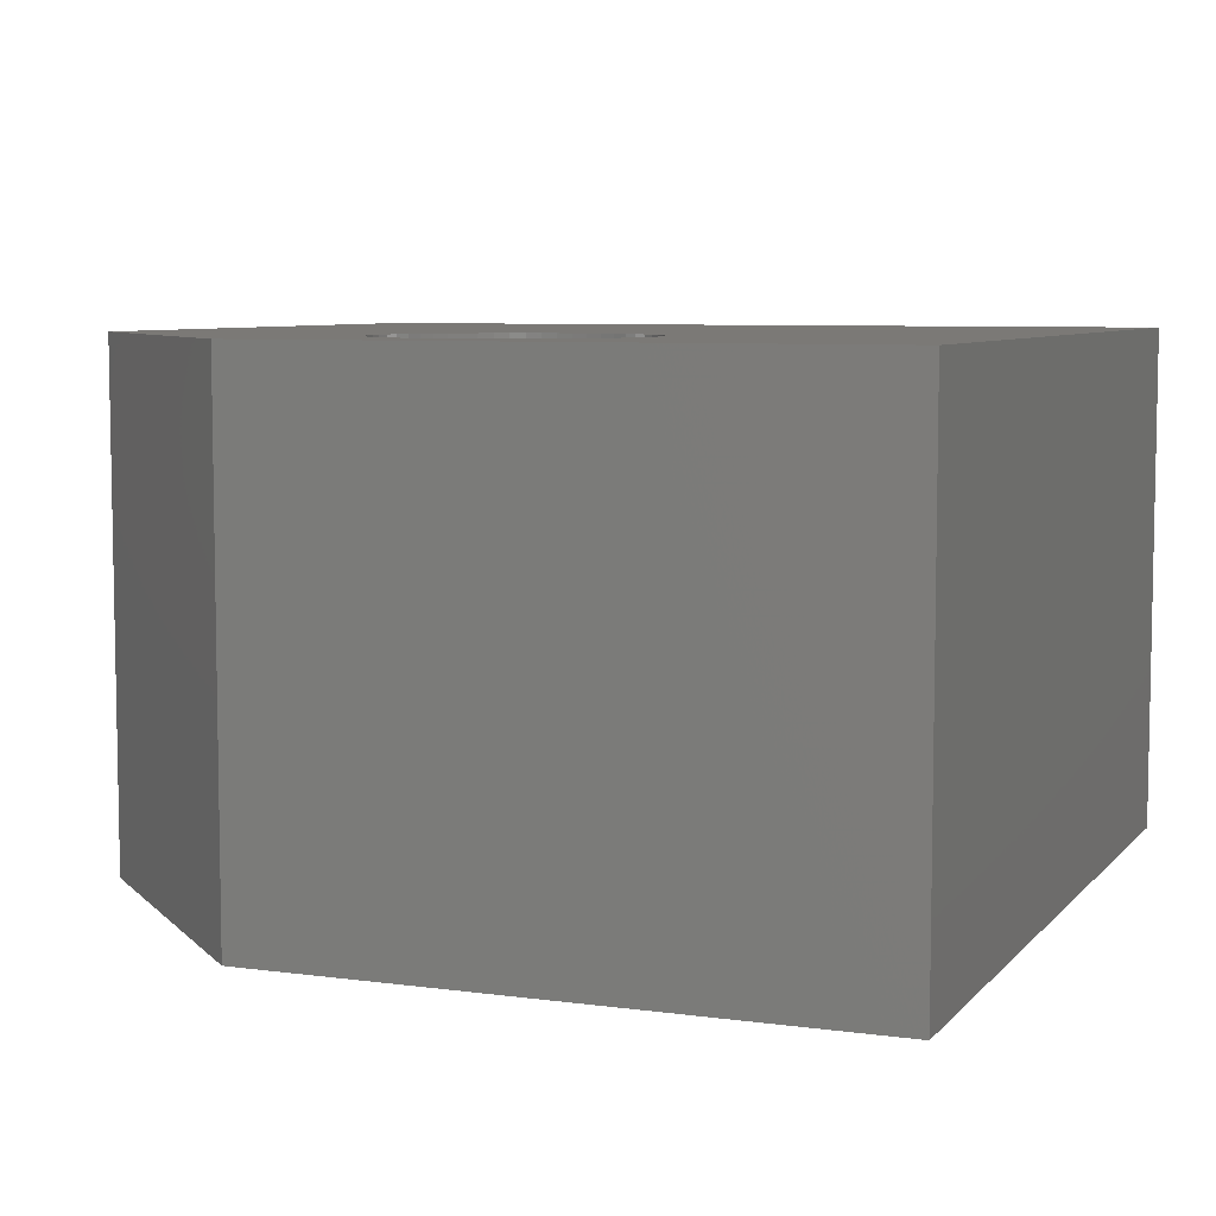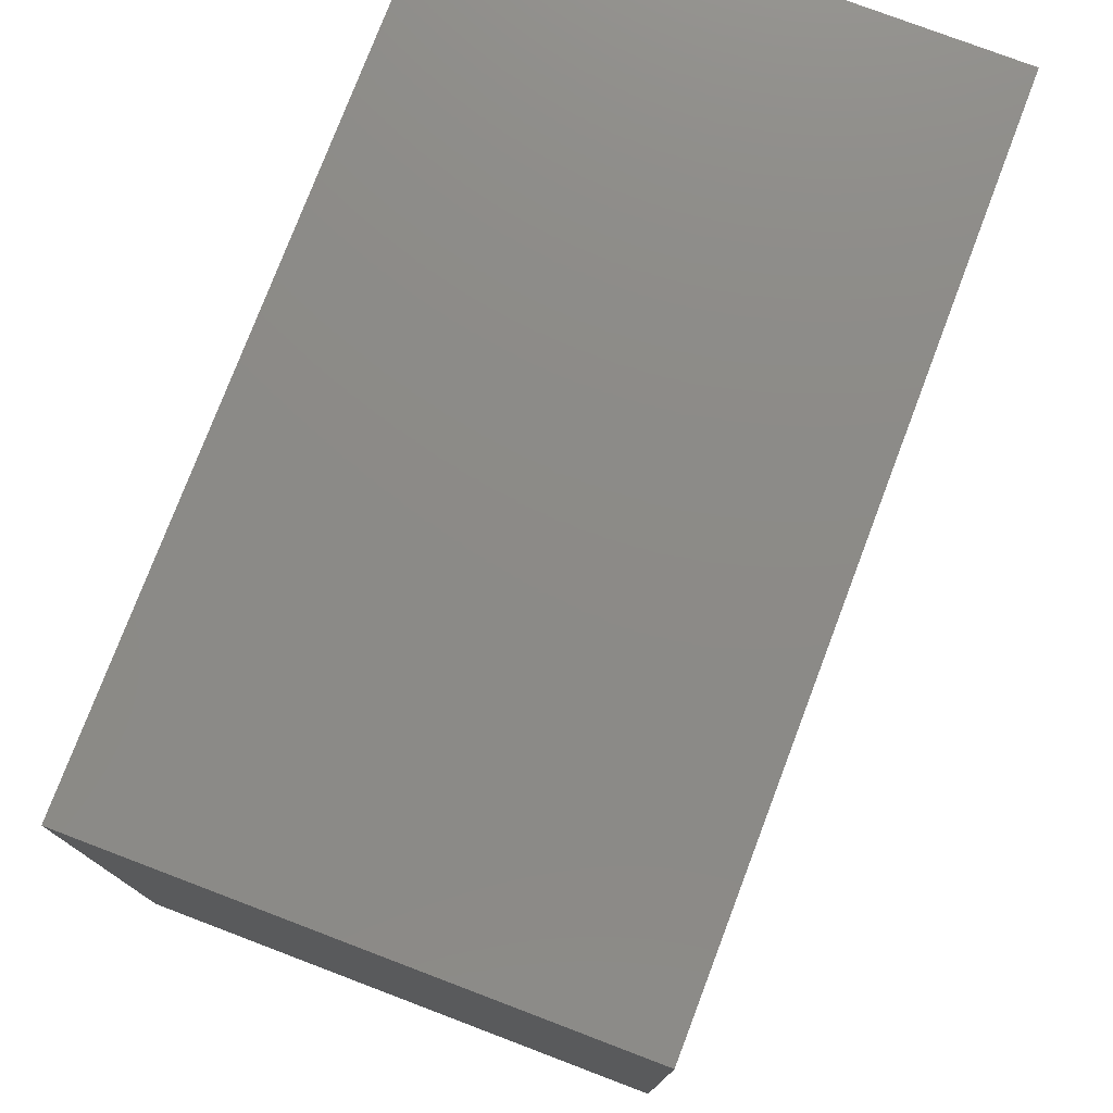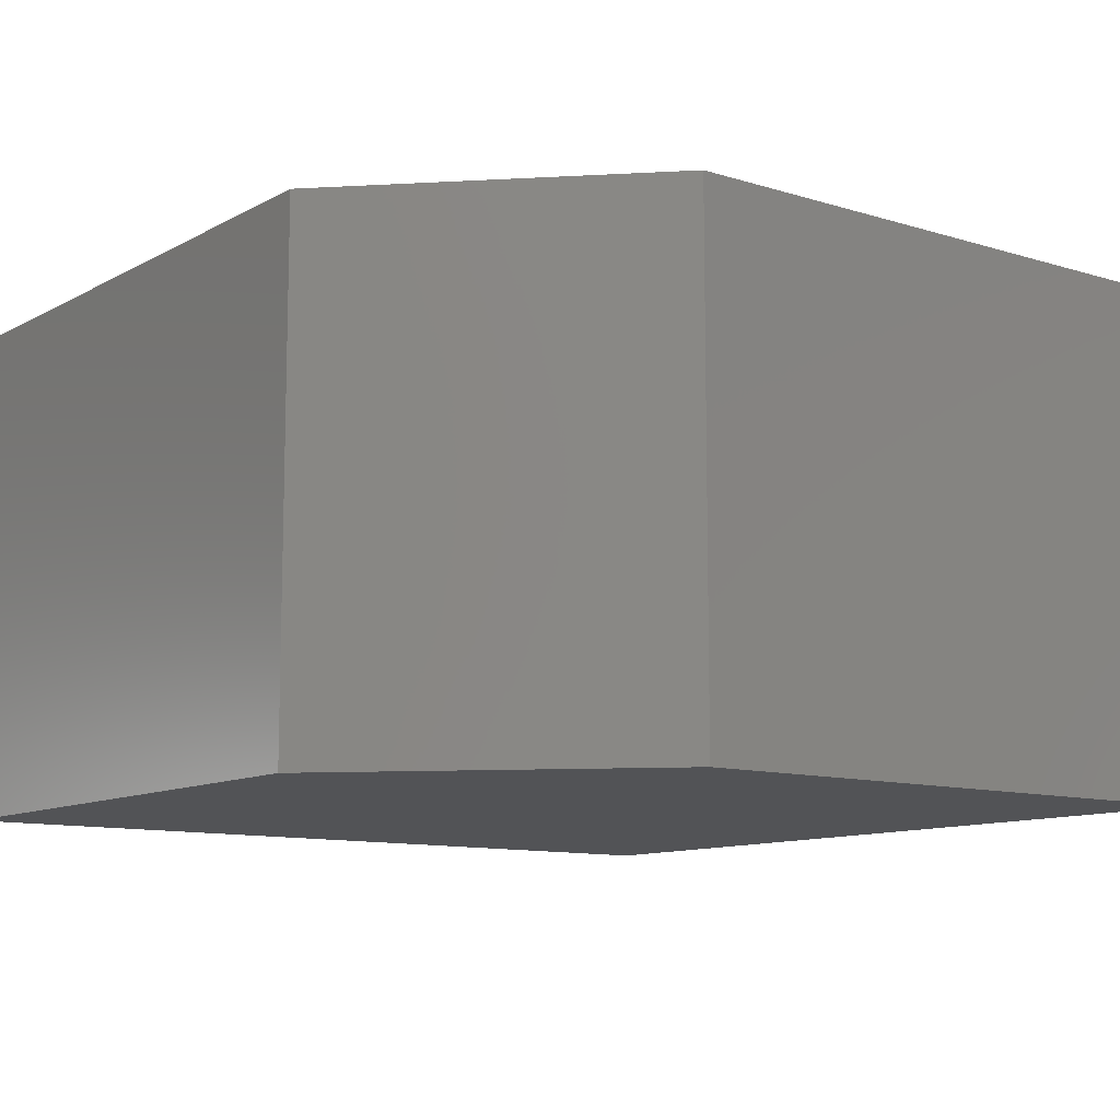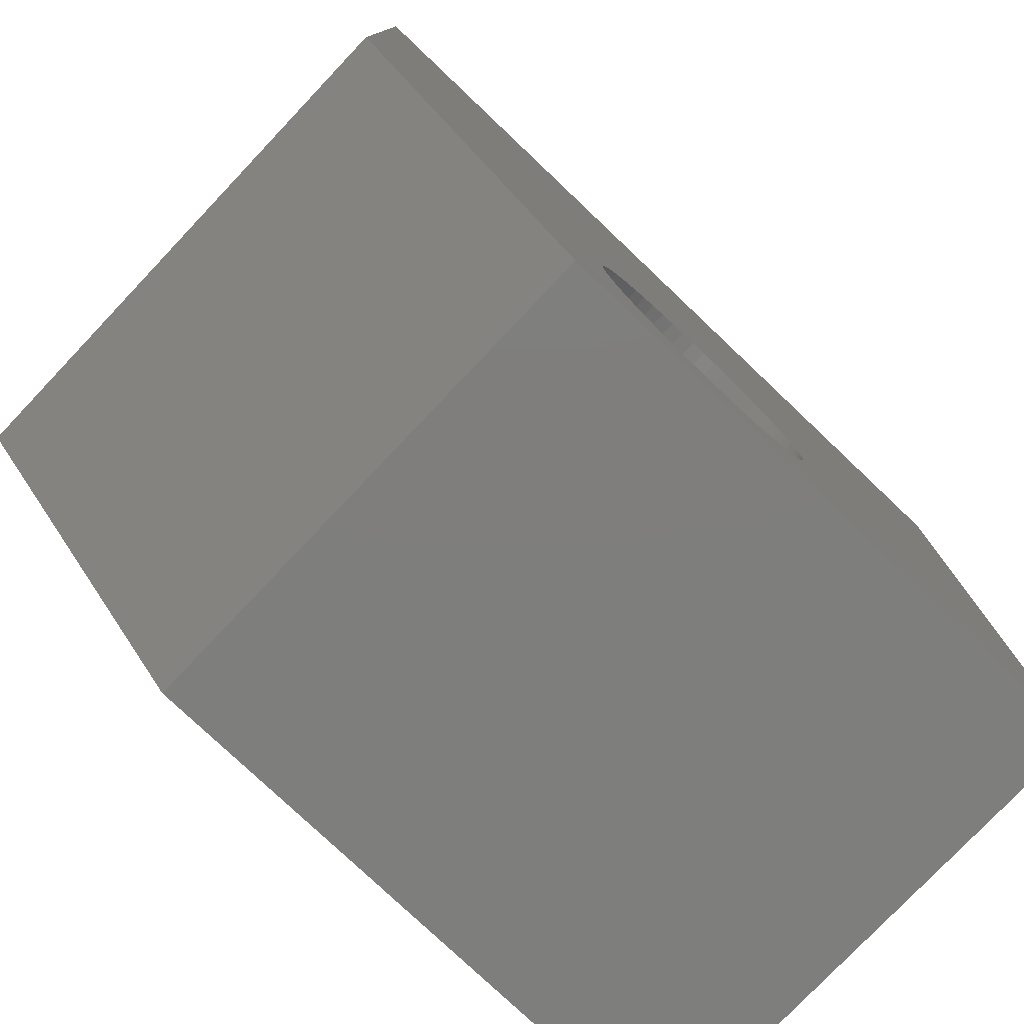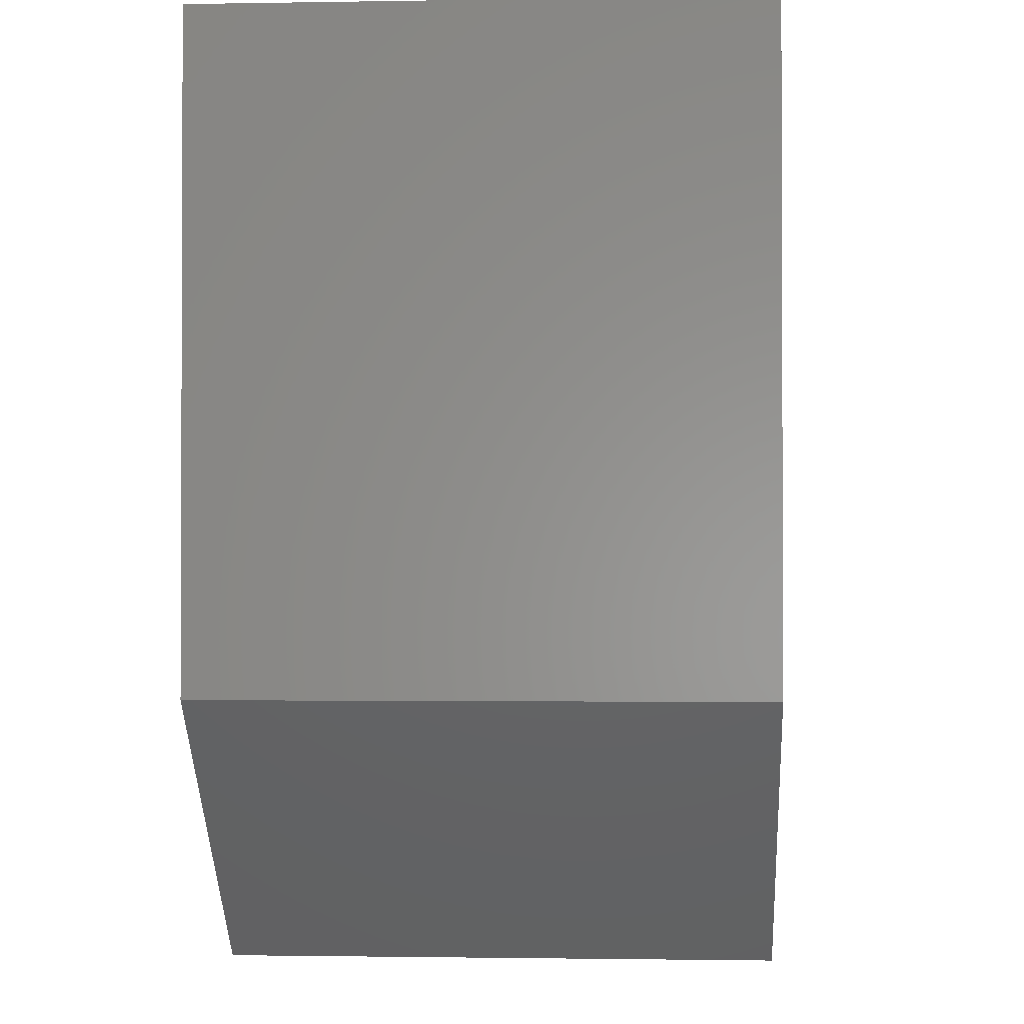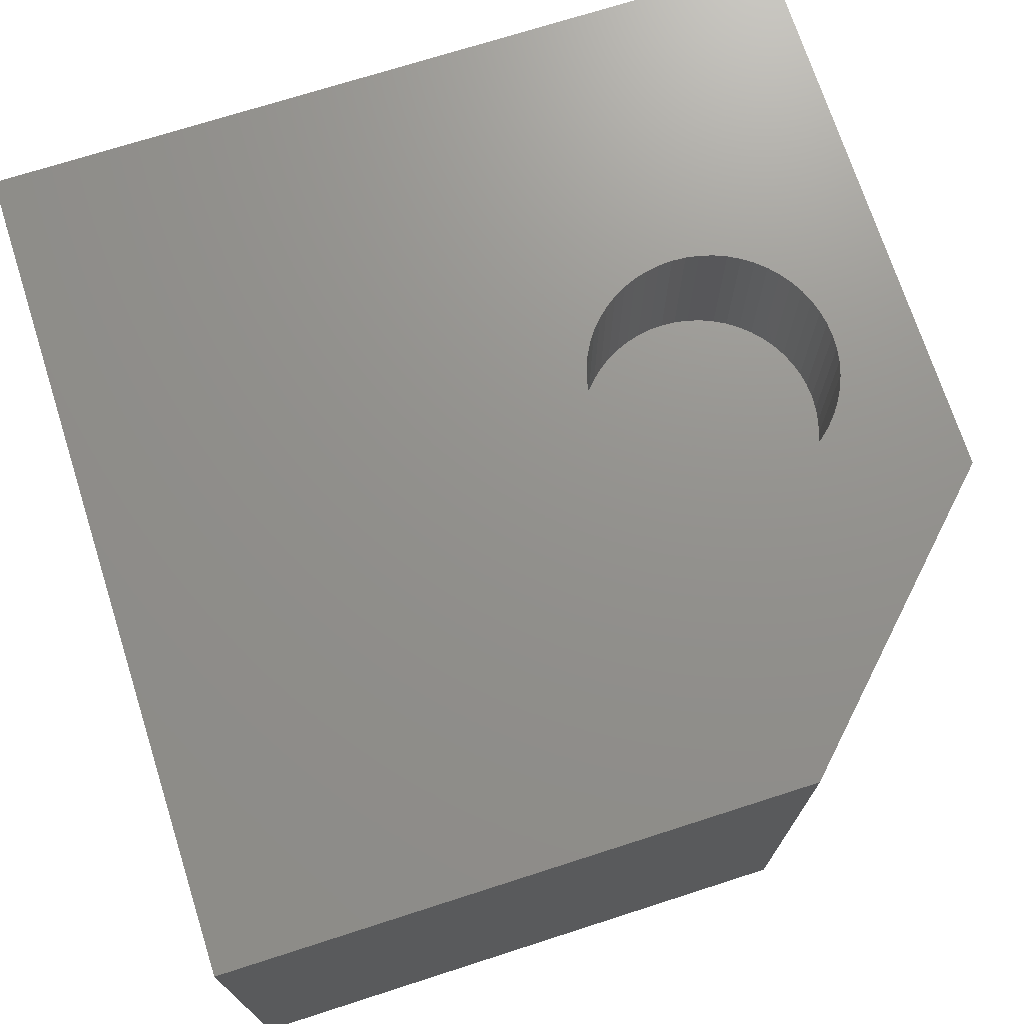
<metadata>
{"format":"stl","ext":"stl","renderer":"f3d","projection":"perspective","resolution":1024,"background":"white","views":[{"elev":6.8,"azim":-158.2,"up":"+Y"},{"elev":77.0,"azim":110.8,"up":"+Z"},{"elev":-10.7,"azim":142.7,"up":"+Y"},{"elev":-78.0,"azim":136.5,"up":"+Z"},{"elev":-1.4,"azim":93.7,"up":"+Z"},{"elev":71.9,"azim":72.2,"up":"+Y"}]}
</metadata>
<code>
# stl→obj: 122 verts, 240 faces
v 3.245 2 -3.666
v 3.245 3 -3.666
v 3.25 2 -3.75
v 3.25 3 -3.75
v 3.245 2 -3.834
v 3.245 3 -3.834
v 3.231 2 -3.917
v 3.231 3 -3.917
v 3.208 2 -3.998
v 3.208 3 -3.998
v 3.176 2 -4.075
v 3.176 3 -4.075
v 3.135 2 -4.149
v 3.135 3 -4.149
v 3.086 2 -4.218
v 3.086 3 -4.218
v 3.03 2 -4.28
v 3.03 3 -4.28
v 2.968 2 -4.336
v 2.968 3 -4.336
v 2.899 2 -4.385
v 2.899 3 -4.385
v 2.825 2 -4.426
v 2.825 3 -4.426
v 2.748 2 -4.458
v 2.748 3 -4.458
v 2.667 2 -4.481
v 2.667 3 -4.481
v 2.584 2 -4.495
v 2.584 3 -4.495
v 2.5 2 -4.5
v 2.5 3 -4.5
v 2.416 2 -4.495
v 2.416 3 -4.495
v 2.333 2 -4.481
v 2.333 3 -4.481
v 2.252 2 -4.458
v 2.252 3 -4.458
v 2.175 2 -4.426
v 2.175 3 -4.426
v 2.101 2 -4.385
v 2.101 3 -4.385
v 2.032 2 -4.336
v 2.032 3 -4.336
v 1.97 2 -4.28
v 1.97 3 -4.28
v 1.914 2 -4.218
v 1.914 3 -4.218
v 1.865 2 -4.149
v 1.865 3 -4.149
v 1.824 2 -4.075
v 1.824 3 -4.075
v 1.792 2 -3.998
v 1.792 3 -3.998
v 1.769 2 -3.917
v 1.769 3 -3.917
v 1.755 2 -3.834
v 1.755 3 -3.834
v 1.75 2 -3.75
v 1.75 3 -3.75
v 1.755 2 -3.666
v 1.755 3 -3.666
v 1.769 2 -3.583
v 1.769 3 -3.583
v 1.792 2 -3.502
v 1.792 3 -3.502
v 1.824 2 -3.425
v 1.824 3 -3.425
v 1.865 2 -3.351
v 1.865 3 -3.351
v 1.914 2 -3.282
v 1.914 3 -3.282
v 1.97 2 -3.22
v 1.97 3 -3.22
v 2.032 2 -3.164
v 2.032 3 -3.164
v 2.101 2 -3.115
v 2.101 3 -3.115
v 2.175 2 -3.074
v 2.175 3 -3.074
v 2.252 2 -3.042
v 2.252 3 -3.042
v 2.333 2 -3.019
v 2.333 3 -3.019
v 2.416 2 -3.005
v 2.416 3 -3.005
v 2.5 2 -3
v 2.5 3 -3
v 2.584 2 -3.005
v 2.584 3 -3.005
v 2.667 2 -3.019
v 2.667 3 -3.019
v 2.748 2 -3.042
v 2.748 3 -3.042
v 2.825 2 -3.074
v 2.825 3 -3.074
v 2.899 2 -3.115
v 2.899 3 -3.115
v 2.968 2 -3.164
v 2.968 3 -3.164
v 3.03 2 -3.22
v 3.03 3 -3.22
v 3.086 2 -3.282
v 3.086 3 -3.282
v 3.135 2 -3.351
v 3.135 3 -3.351
v 3.176 2 -3.425
v 3.176 3 -3.425
v 3.208 2 -3.502
v 3.208 3 -3.502
v 3.231 2 -3.583
v 3.231 3 -3.583
v 5 0 0
v 5 0 -3.5
v 5 3 0
v 5 3 -3.5
v 0 0 0
v 0 3 0
v 0 0 -5
v 0 3 -5
v 3.5 0 -5
v 3.5 3 -5
f 1 2 3
f 3 2 4
f 3 4 5
f 5 4 6
f 5 6 7
f 7 6 8
f 7 8 9
f 9 8 10
f 9 10 11
f 11 10 12
f 11 12 13
f 13 12 14
f 13 14 15
f 15 14 16
f 15 16 17
f 17 16 18
f 17 18 19
f 19 18 20
f 19 20 21
f 21 20 22
f 21 22 23
f 23 22 24
f 23 24 25
f 25 24 26
f 25 26 27
f 27 26 28
f 27 28 29
f 29 28 30
f 29 30 31
f 31 30 32
f 31 32 33
f 33 32 34
f 33 34 35
f 35 34 36
f 35 36 37
f 37 36 38
f 37 38 39
f 39 38 40
f 39 40 41
f 41 40 42
f 41 42 43
f 43 42 44
f 43 44 45
f 45 44 46
f 45 46 47
f 47 46 48
f 47 48 49
f 49 48 50
f 49 50 51
f 51 50 52
f 51 52 53
f 53 52 54
f 53 54 55
f 55 54 56
f 55 56 57
f 57 56 58
f 57 58 59
f 59 58 60
f 59 60 61
f 61 60 62
f 61 62 63
f 63 62 64
f 63 64 65
f 65 64 66
f 65 66 67
f 67 66 68
f 67 68 69
f 69 68 70
f 69 70 71
f 71 70 72
f 71 72 73
f 73 72 74
f 73 74 75
f 75 74 76
f 75 76 77
f 77 76 78
f 77 78 79
f 79 78 80
f 79 80 81
f 81 80 82
f 81 82 83
f 83 82 84
f 83 84 85
f 85 84 86
f 85 86 87
f 87 86 88
f 87 88 89
f 89 88 90
f 89 90 91
f 91 90 92
f 91 92 93
f 93 92 94
f 93 94 95
f 95 94 96
f 95 96 97
f 97 96 98
f 97 98 99
f 99 98 100
f 99 100 101
f 101 100 102
f 101 102 103
f 103 102 104
f 103 104 105
f 105 104 106
f 105 106 107
f 107 106 108
f 107 108 109
f 109 108 110
f 109 110 111
f 111 110 112
f 111 112 1
f 1 112 2
f 5 57 3
f 3 57 59
f 3 59 1
f 1 59 61
f 1 61 111
f 111 61 63
f 111 63 109
f 109 63 65
f 109 65 107
f 107 65 67
f 107 67 105
f 105 67 69
f 105 69 103
f 103 69 71
f 103 71 101
f 101 71 73
f 101 73 99
f 99 73 75
f 99 75 97
f 97 75 77
f 97 77 95
f 95 77 79
f 95 79 93
f 93 79 81
f 93 81 91
f 91 81 83
f 91 83 89
f 89 83 85
f 89 85 87
f 57 5 55
f 55 5 7
f 55 7 53
f 53 7 9
f 53 9 51
f 51 9 11
f 51 11 49
f 49 11 13
f 49 13 47
f 47 13 15
f 47 15 45
f 45 15 17
f 45 17 43
f 43 17 19
f 43 19 41
f 41 19 21
f 41 21 39
f 39 21 23
f 39 23 37
f 37 23 25
f 37 25 35
f 35 25 27
f 35 27 33
f 33 27 29
f 33 29 31
f 113 114 115
f 115 114 116
f 117 113 118
f 118 113 115
f 119 117 120
f 120 117 118
f 121 119 122
f 122 119 120
f 114 121 116
f 116 121 122
f 6 4 116
f 116 4 2
f 116 2 112
f 112 110 116
f 116 110 108
f 116 108 106
f 106 104 116
f 116 104 102
f 116 102 100
f 116 100 115
f 115 100 98
f 115 98 96
f 96 94 115
f 115 94 92
f 115 92 90
f 90 88 115
f 115 88 118
f 118 88 86
f 118 86 84
f 84 82 118
f 118 82 80
f 118 80 78
f 78 76 118
f 118 76 74
f 118 74 72
f 72 70 118
f 118 70 68
f 118 68 66
f 118 66 120
f 120 66 64
f 120 64 62
f 62 60 120
f 120 60 58
f 120 58 56
f 56 54 120
f 120 54 52
f 120 52 50
f 50 48 120
f 120 48 46
f 120 46 44
f 44 42 120
f 120 42 40
f 120 40 38
f 38 36 120
f 120 36 122
f 122 36 34
f 122 34 32
f 32 30 122
f 122 30 28
f 122 28 26
f 26 24 122
f 122 24 22
f 122 22 20
f 20 18 122
f 122 18 16
f 122 16 14
f 14 12 122
f 122 12 10
f 122 10 8
f 122 8 116
f 116 8 6
f 119 121 117
f 117 121 114
f 117 114 113

</code>
